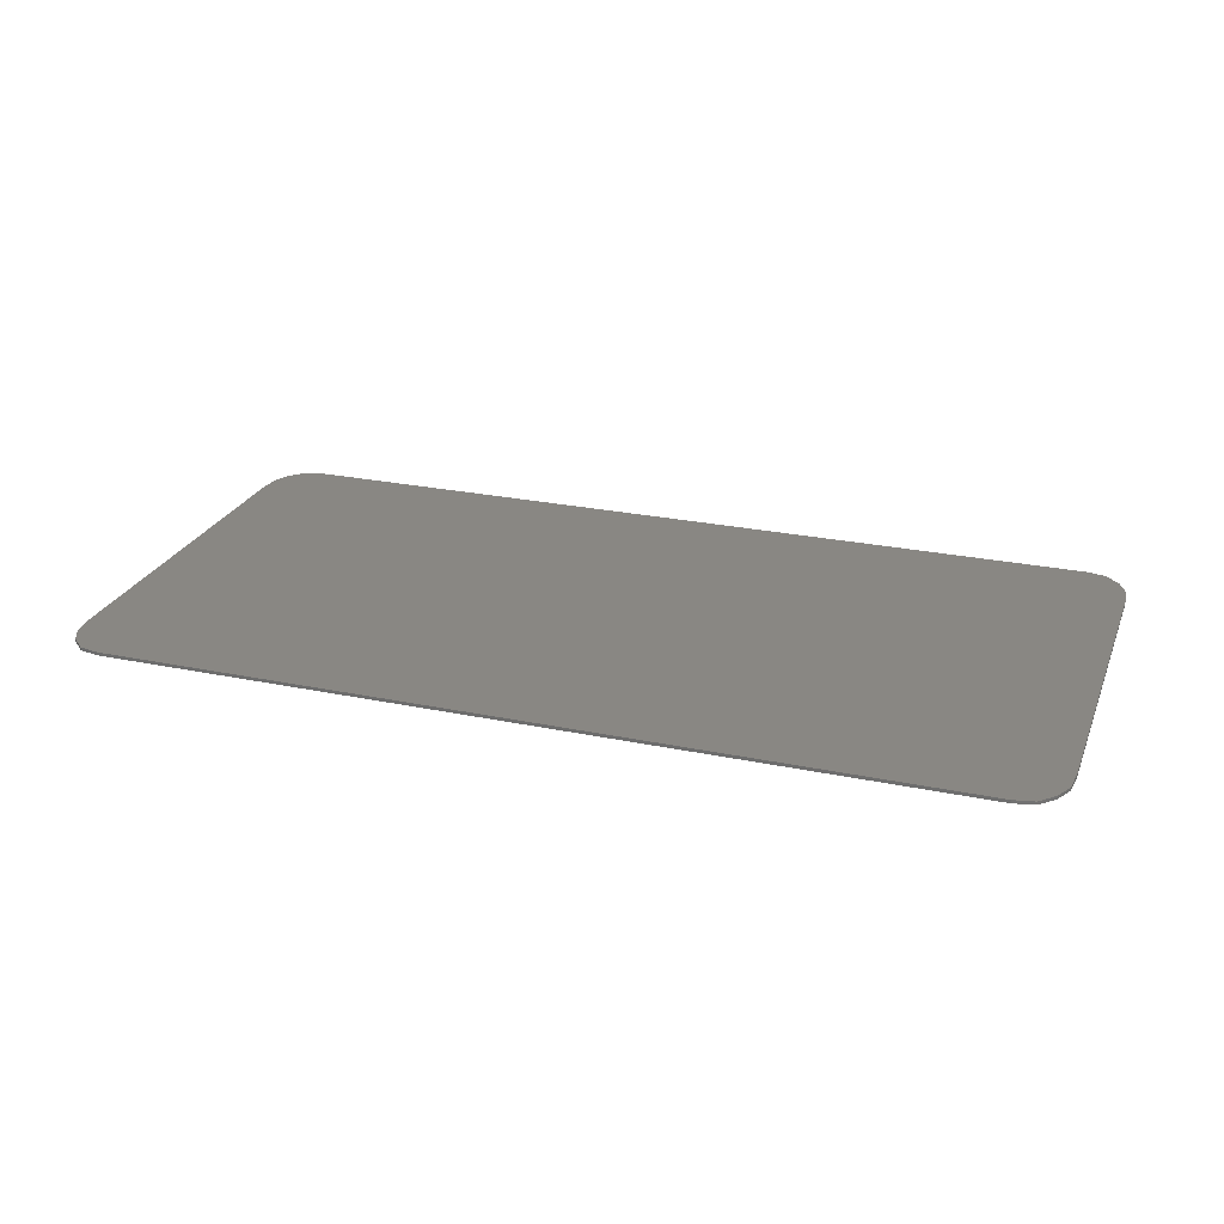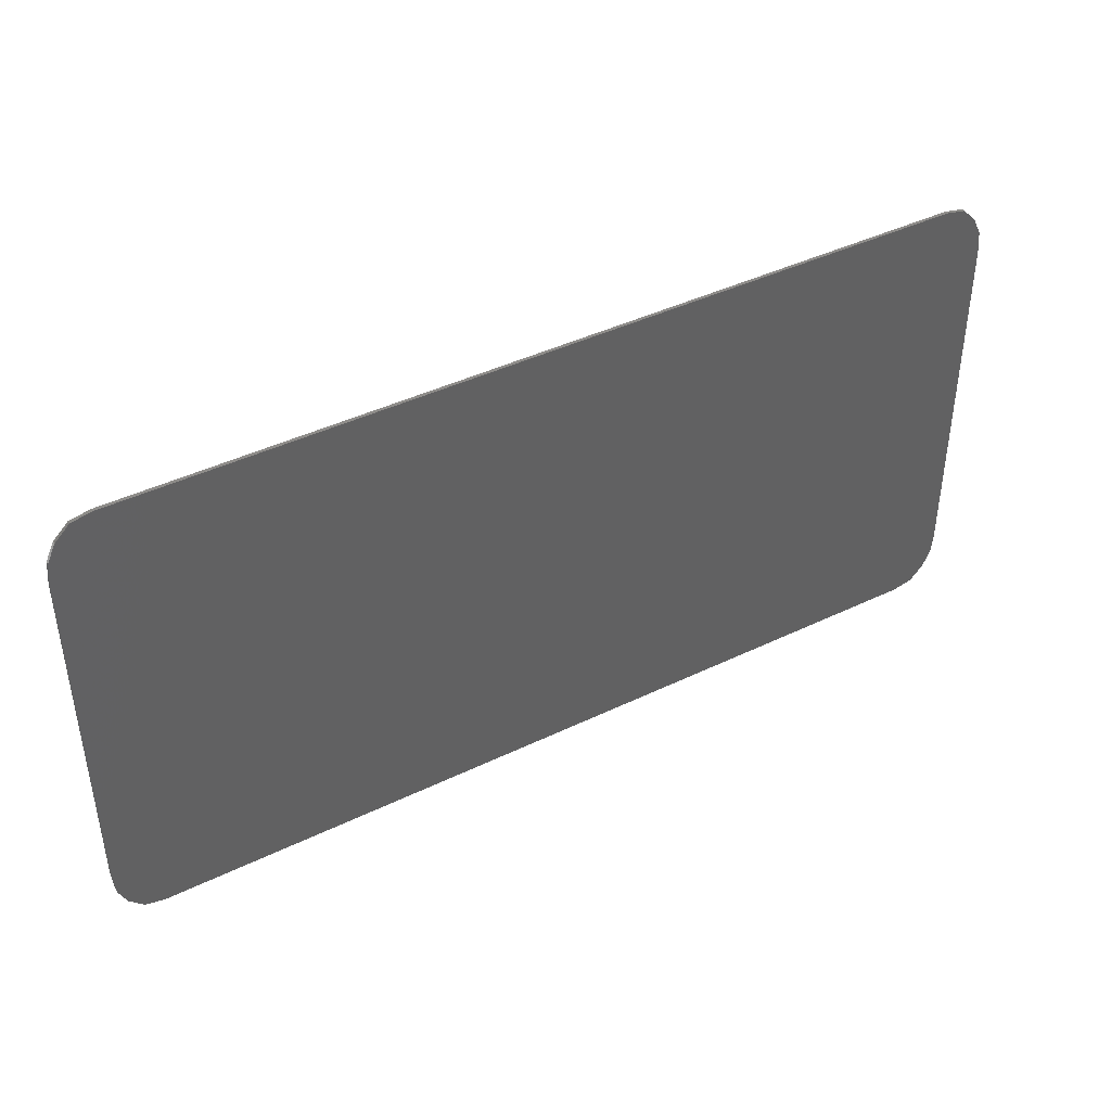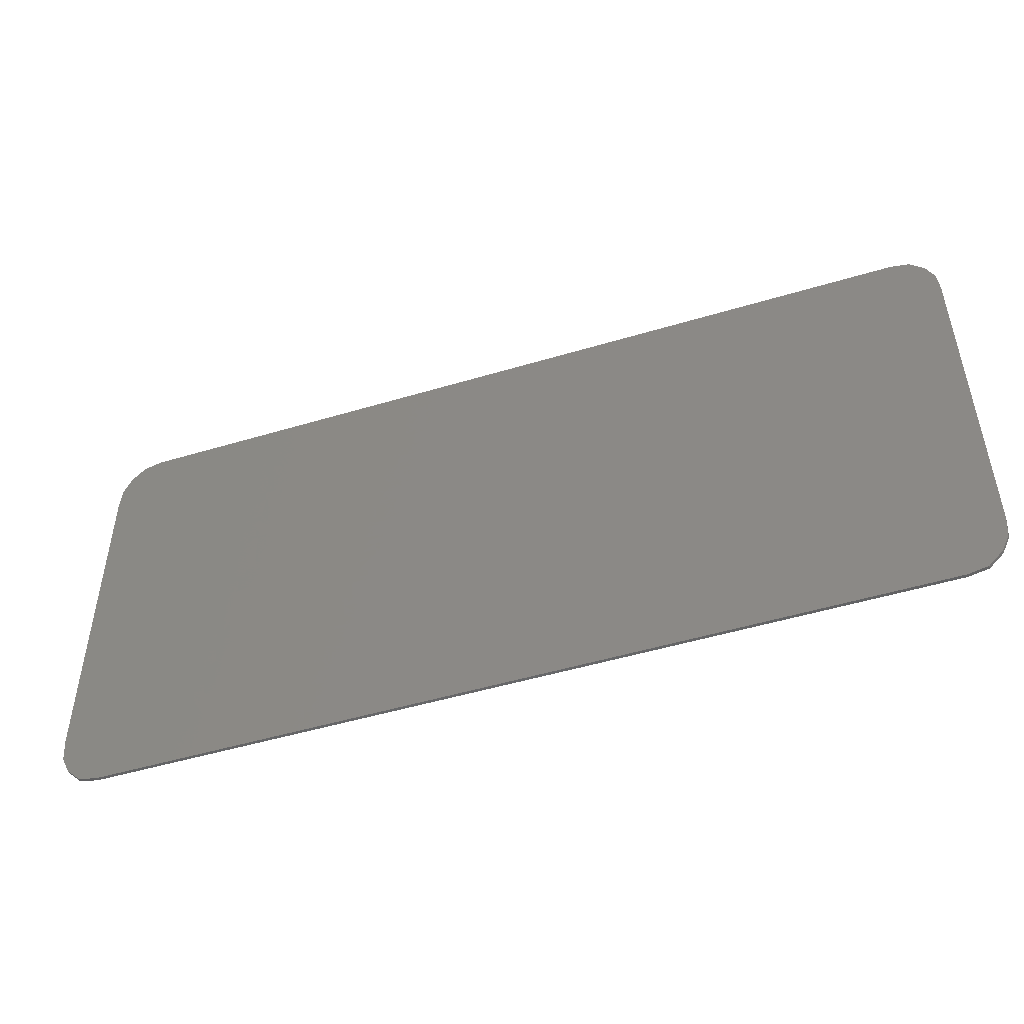
<metadata>
{"format":"stl","ext":"stl","renderer":"f3d","projection":"perspective","resolution":1024,"background":"white","views":[{"elev":25.1,"azim":18.7,"up":"+Y"},{"elev":42.0,"azim":149.8,"up":"+Z"},{"elev":-49.0,"azim":18.5,"up":"+Z"}]}
</metadata>
<code>
# stl→obj: 330 verts, 656 faces
v 14.08 0 -6.784
v 13.63 0 -7.232
v 13.02 0 -7.36
v 14.34 0 -6.24
v 14.4 0 -5.536
v 13.02 0 7.36
v 13.63 0 7.232
v 14.08 0 6.784
v 14.34 0 6.24
v 14.4 0 5.536
v -12.96 0 -7.36
v -13.57 0 -7.232
v -14.02 0 -6.784
v -14.27 0 -6.24
v -14.34 0 -5.536
v -14.34 0 5.536
v -14.02 0 6.784
v -13.57 0 7.232
v -12.96 0 7.36
v -14.27 0 6.24
v 10.24 -0.1 -0.5343
v 10.99 -0.1 -0.4278
v 10.24 -0.1 0.864
v 9.486 -0.1 -0.4278
v 8.847 -0.1 -0.1247
v 8.42 -0.1 0.3289
v 8.27 -0.1 0.864
v 8.42 -0.1 1.399
v 8.847 -0.1 1.853
v 9.486 -0.1 2.156
v 10.24 -0.1 2.262
v 10.99 -0.1 2.156
v 11.63 -0.1 1.853
v 12.06 -0.1 1.399
v 12.21 -0.1 0.864
v 12.06 -0.1 0.3289
v 11.63 -0.1 -0.1247
v 11.25 -0.1 -0.8652
v 10.24 -0.1 -1.008
v 9.231 -0.1 -0.8652
v 8.376 -0.1 -0.4595
v 7.603 -0.1 0.864
v 7.804 -0.1 1.58
v 7.971 -0.1 1.757
v 8.376 -0.1 2.188
v 8.96 -0.1 2.464
v 10.24 -0.1 2.736
v 11.25 -0.1 2.593
v 12.1 -0.1 2.188
v 12.68 -0.1 1.58
v 12.88 -0.1 0.864
v 12.68 -0.1 0.1478
v 12.1 -0.1 -0.4595
v -10.59 -0.1 -5.654
v -9.838 -0.1 -5.548
v -10.59 -0.1 -4.256
v -11.35 -0.1 -5.548
v -11.98 -0.1 -5.245
v -12.41 -0.1 -4.791
v -12.56 -0.1 -4.256
v -12.41 -0.1 -3.721
v -11.98 -0.1 -3.267
v -11.35 -0.1 -2.964
v -10.59 -0.1 -2.858
v -9.838 -0.1 -2.964
v -9.199 -0.1 -3.267
v -8.772 -0.1 -3.721
v -8.622 -0.1 -4.256
v -8.772 -0.1 -4.791
v -9.199 -0.1 -5.245
v -9.583 -0.1 -5.985
v -10.59 -0.1 -6.128
v -11.6 -0.1 -5.985
v -12.46 -0.1 -5.58
v -13.03 -0.1 -4.972
v -13.23 -0.1 -4.256
v -13.03 -0.1 -3.54
v -12.46 -0.1 -2.933
v -11.6 -0.1 -2.527
v -10.59 -0.1 -2.384
v -9.583 -0.1 -2.527
v -8.727 -0.1 -2.933
v -7.955 -0.1 -4.256
v -8.079 -0.1 -4.7
v -8.156 -0.1 -4.972
v -8.727 -0.1 -5.58
v 3.552 -0.1 -2.902
v 4.306 -0.1 -2.796
v 3.552 -0.1 -1.504
v 2.798 -0.1 -2.796
v 2.159 -0.1 -2.493
v 1.732 -0.1 -2.039
v 1.582 -0.1 -1.504
v 1.732 -0.1 -0.9689
v 2.159 -0.1 -0.5153
v 2.798 -0.1 -0.2122
v 3.552 -0.1 -0.1057
v 4.306 -0.1 -0.2122
v 4.945 -0.1 -0.5153
v 5.372 -0.1 -0.9689
v 5.522 -0.1 -1.504
v 5.372 -0.1 -2.039
v 4.945 -0.1 -2.493
v 4.561 -0.1 -3.233
v 3.552 -0.1 -3.472
v 2.543 -0.1 -3.233
v 1.688 -0.1 -2.828
v 1.345 -0.1 -2.464
v 1.116 -0.1 -2.22
v 0.9152 -0.1 -1.504
v 1.086 -0.1 -0.8954
v 1.283 -0.1 -0.6106
v 1.688 -0.1 -0.1805
v 2.543 -0.1 0.2252
v 4.561 -0.1 0.2252
v 5.417 -0.1 -0.1805
v 6.189 -0.1 -1.504
v 5.988 -0.1 -2.22
v 5.728 -0.1 -2.496
v 5.417 -0.1 -2.828
v -3.2 -0.1 -2.902
v -2.446 -0.1 -2.796
v -3.2 -0.1 -1.504
v -3.954 -0.1 -2.796
v -4.593 -0.1 -2.493
v -5.02 -0.1 -2.039
v -5.17 -0.1 -1.504
v -5.02 -0.1 -0.9689
v -4.593 -0.1 -0.5153
v -3.954 -0.1 -0.2122
v -3.2 -0.1 -0.1057
v -2.446 -0.1 -0.2122
v -1.807 -0.1 -0.5153
v -1.38 -0.1 -0.9689
v -1.23 -0.1 -1.504
v -1.38 -0.1 -2.039
v -1.807 -0.1 -2.493
v -2.191 -0.1 -3.233
v -3.2 -0.1 -3.44
v -4.404 -0.1 -3.144
v -5.064 -0.1 -2.828
v -5.636 -0.1 -2.22
v -5.837 -0.1 -1.504
v -5.636 -0.1 -0.7878
v -5.36 -0.1 -0.4948
v -5.064 -0.1 -0.1805
v -4.468 -0.1 0.1025
v -2.191 -0.1 0.2252
v -1.335 -0.1 -0.1805
v -0.5632 -0.1 -1.504
v -0.7639 -0.1 -2.22
v -0.9927 -0.1 -2.463
v -1.335 -0.1 -2.828
v -8.608 -0.1 3.744
v -8.704 -0.1 2.944
v -7.936 -0.1 1.824
v -8.224 -0.1 4.064
v -7.584 -0.1 3.968
v -7.616 -0.1 1.92
v -5.856 -0.1 3.424
v -6.848 -0.1 1.856
v -5.056 -0.1 3.008
v -6.016 -0.1 1.44
v -5.248 -0.1 1.28
v -5.056 -0.1 1.92
v -5.504 -0.1 1.12
v -1.312 -0.1 6.368
v -0.544 -0.1 5.184
v -0.32 -0.1 5.536
v -0.992 -0.1 6.784
v -0.48 -0.1 6.976
v 0.256 -0.1 6.944
v 0.256 -0.1 5.632
v 5.536 -0.1 6.912
v 5.088 -0.1 5.536
v 6.016 -0.1 6.624
v 6.304 -0.1 6.176
v 5.344 -0.1 5.344
v 6.336 -0.1 5.472
v 5.44 -0.1 4.992
v 10.91 -0.1 5.44
v 6.33 -0.1 5.185
v 10.88 -0.1 5.12
v 11.26 -0.1 5.28
v 11.36 -0.1 4.384
v 10.94 -0.1 4.48
v 11.04 -0.1 4.096
v 6.315 -0.1 4.48
v 6.31 -0.1 4.224
v 5.438 -0.1 4.608
v -0.5458 -0.1 4.544
v -0.5464 -0.1 4.352
v 5.437 -0.1 4.352
v 5.436 -0.1 4.064
v -0.5471 -0.1 4.096
v -0.5498 -0.1 3.168
v 5.431 -0.1 3.04
v 5.43 -0.1 2.784
v -0.5505 -0.1 2.912
v -0.5515 -0.1 2.56
v 5.429 -0.1 2.528
v 5.427 -0.1 2.08
v -0.5529 -0.1 2.08
v -0.5537 -0.1 1.792
v 5.426 -0.1 1.824
v 5.418 -0.1 0.224
v -1.334 -0.1 0.224
v 6.279 -0.1 2.784
v 6.273 -0.1 2.496
v 8.204 -0.1 2.005
v 6.263 -0.1 2.016
v 6.257 -0.1 1.728
v 7.597 -0.1 0.5118
v 6.231 -0.1 0.5122
v 6.227 -0.1 0.2876
v 7.592 -0.1 0.2558
v 7.579 -0.1 -0.4799
v 6.21 -0.1 -0.512
v 6.205 -0.1 -0.7359
v 7.574 -0.1 -0.7364
v 7.542 -0.1 -2.496
v 7.547 -0.1 -2.24
v 10.72 -0.1 -2.432
v 10.88 -0.1 -2.208
v 8.379 -0.1 -2.208
v 8.379 -0.1 -2.464
v 11.1 -0.1 -2.368
v 10.88 -0.1 -2.624
v 11.14 -0.1 -3.232
v 10.88 -0.1 -3.136
v 10.94 -0.1 -3.488
v 10.69 -0.1 -3.2
v 8.381 -0.1 -3.488
v 8.38 -0.1 -3.2
v 7.525 -0.1 -3.456
v 7.529 -0.1 -3.233
v -0.5606 -0.1 -0.608
v -0.5615 -0.1 -0.928
v 5.42 -0.1 0.5439
v -0.5572 -0.1 0.576
v -0.5582 -0.1 0.256
v -1.319 -0.1 4.512
v -10.18 -0.1 4.576
v -10.4 -0.1 4.352
v -1.319 -0.1 4.288
v -10.4 -0.1 5.408
v -10.18 -0.1 5.184
v -1.316 -0.1 5.376
v -1.316 -0.1 5.184
v 8.384 -0.1 -5.12
v 8.384 -0.1 -5.056
v 14.4 -0.1 -5.536
v -5.696 -0.1 -4.992
v -5.792 -0.1 -4.736
v -6.048 -0.1 -4.576
v -6.432 -0.1 -4.544
v -6.688 -0.1 -4.64
v -6.848 -0.1 -4.736
v -6.944 -0.1 -4.96
v -7.008 -0.1 -5.28
v -6.944 -0.1 -5.568
v -5.888 -0.1 -5.6
v -5.728 -0.1 -5.344
v 10.94 -0.1 -5.984
v 10.78 -0.1 -5.696
v 11.17 -0.1 -5.76
v 10.98 -0.1 -5.376
v 11.23 -0.1 -5.28
v 11.01 -0.1 -4.928
v 10.72 -0.1 -5.088
v 10.59 -0.1 -4.768
v 10.43 -0.1 -5.056
v 8.383 -0.1 -4.768
v 7.501 -0.1 -4.768
v 7.497 -0.1 -4.992
v 7.488 -0.1 -5.472
v -7.952 -0.1 -3.136
v -7.953 -0.1 -3.424
v -7.95 -0.1 -2.496
v -5.376 -0.1 -2.496
v -7.949 -0.1 -2.208
v -7.943 -0.1 -0.48
v -7.944 -0.1 -0.768
v -1.333 -0.1 0.4798
v -7.94 -0.1 0.48
v -7.941 -0.1 0.16
v -8.714 -0.1 0.4799
v -10.4 -0.1 0.48
v -10.62 -0.1 0.352
v -10.3 -0.1 0.16
v -8.715 -0.1 0.1919
v -10.66 -0.1 -0.608
v -10.34 -0.1 -0.48
v -10.53 -0.1 -0.768
v -8.718 -0.1 -0.4801
v -8.719 -0.1 -0.7361
v -10.66 -0.1 2.144
v -10.5 -0.1 2.016
v -8.708 -0.1 1.984
v -10.34 -0.1 2.208
v -8.705 -0.1 2.24
v -10.62 -0.1 2.912
v -10.37 -0.1 2.656
v -8.705 -0.1 2.688
v -1.325 -0.1 2.624
v -1.325 -0.1 2.88
v -5.056 -0.1 2.88
v -5.056 -0.1 2.624
v -1.328 -0.1 1.856
v -1.327 -0.1 2.112
v -5.056 -0.1 2.144
v 13.02 -0.1 -7.36
v 13.63 -0.1 -7.232
v 14.08 -0.1 -6.784
v 14.34 -0.1 -6.24
v 14.08 -0.1 6.784
v 13.63 -0.1 7.232
v 13.02 -0.1 7.36
v 14.34 -0.1 6.24
v 14.4 -0.1 5.536
v -14.02 -0.1 -6.784
v -13.57 -0.1 -7.232
v -12.96 -0.1 -7.36
v -14.27 -0.1 -6.24
v -14.34 -0.1 -5.536
v -14.34 -0.1 5.536
v -12.96 -0.1 7.36
v -13.57 -0.1 7.232
v -14.02 -0.1 6.784
v -14.27 -0.1 6.24
f 1 2 3
f 3 4 1
f 5 4 3
f 3 6 5
f 6 7 8
f 8 9 6
f 6 9 10
f 10 5 6
f 11 12 13
f 13 14 11
f 11 14 15
f 15 16 11
f 17 18 19
f 19 20 17
f 16 20 19
f 19 6 16
f 6 3 11
f 11 16 6
f 21 22 23
f 23 24 21
f 25 24 23
f 23 26 25
f 27 26 23
f 23 28 27
f 29 28 23
f 23 30 29
f 31 30 23
f 23 32 31
f 33 32 23
f 23 34 33
f 35 34 23
f 23 36 35
f 37 36 23
f 23 22 37
f 38 22 21
f 21 39 38
f 39 21 24
f 24 40 39
f 40 24 25
f 25 41 40
f 25 26 41
f 41 26 27
f 27 42 41
f 42 27 28
f 28 43 42
f 43 28 29
f 29 44 43
f 45 29 30
f 30 46 45
f 46 30 31
f 31 47 46
f 47 31 32
f 32 48 47
f 48 32 33
f 33 49 48
f 49 33 34
f 34 50 49
f 50 34 35
f 35 51 50
f 51 35 36
f 36 52 51
f 52 36 37
f 37 53 52
f 53 37 22
f 22 38 53
f 54 55 56
f 56 57 54
f 58 57 56
f 56 59 58
f 60 59 56
f 56 61 60
f 62 61 56
f 56 63 62
f 64 63 56
f 56 65 64
f 66 65 56
f 56 67 66
f 68 67 56
f 56 69 68
f 70 69 56
f 56 55 70
f 71 55 54
f 54 72 71
f 72 54 57
f 57 73 72
f 73 57 58
f 58 74 73
f 74 58 59
f 59 75 74
f 75 59 60
f 60 76 75
f 76 60 61
f 61 77 76
f 77 61 62
f 62 78 77
f 78 62 63
f 63 79 78
f 79 63 64
f 64 80 79
f 80 64 65
f 65 81 80
f 81 65 66
f 66 82 81
f 82 66 67
f 82 67 68
f 68 83 82
f 83 68 69
f 69 84 83
f 85 69 70
f 70 86 85
f 86 70 55
f 55 71 86
f 87 88 89
f 89 90 87
f 91 90 89
f 89 92 91
f 93 92 89
f 89 94 93
f 95 94 89
f 89 96 95
f 97 96 89
f 89 98 97
f 99 98 89
f 89 100 99
f 101 100 89
f 89 102 101
f 103 102 89
f 89 88 103
f 104 88 87
f 87 105 104
f 105 87 90
f 90 106 105
f 106 90 91
f 91 107 106
f 107 91 92
f 92 108 107
f 109 92 93
f 93 110 109
f 110 93 94
f 94 111 110
f 111 94 95
f 95 112 111
f 113 95 96
f 96 114 113
f 114 96 97
f 97 115 114
f 115 97 98
f 115 98 99
f 99 116 115
f 116 99 100
f 100 117 116
f 117 100 101
f 117 101 102
f 102 118 117
f 118 102 103
f 103 119 118
f 120 103 88
f 88 104 120
f 121 122 123
f 123 124 121
f 125 124 123
f 123 126 125
f 127 126 123
f 123 128 127
f 129 128 123
f 123 130 129
f 131 130 123
f 123 132 131
f 133 132 123
f 123 134 133
f 135 134 123
f 123 136 135
f 137 136 123
f 123 122 137
f 138 122 121
f 121 139 138
f 139 121 124
f 124 140 139
f 140 124 125
f 125 141 140
f 142 126 127
f 127 143 142
f 143 127 128
f 128 144 143
f 144 128 129
f 129 145 144
f 129 130 146
f 146 145 129
f 147 130 131
f 131 148 147
f 148 131 132
f 148 132 133
f 133 149 148
f 149 133 134
f 134 150 149
f 150 134 135
f 150 135 136
f 136 151 150
f 151 136 137
f 137 152 151
f 153 137 122
f 122 138 153
f 154 155 156
f 156 157 154
f 158 157 156
f 156 159 158
f 160 158 159
f 159 161 160
f 162 160 161
f 161 163 162
f 164 165 163
f 163 166 164
f 167 168 169
f 169 170 167
f 171 170 169
f 169 172 171
f 172 169 173
f 173 174 172
f 174 173 175
f 175 176 174
f 177 176 175
f 175 178 177
f 179 177 178
f 178 180 179
f 181 179 182
f 182 183 181
f 184 181 183
f 183 185 184
f 185 183 186
f 186 187 185
f 187 186 188
f 188 189 187
f 190 191 192
f 192 193 190
f 194 195 196
f 196 197 194
f 198 199 200
f 200 201 198
f 202 203 204
f 204 205 202
f 116 182 179
f 179 206 116
f 182 116 188
f 188 116 189
f 179 180 190
f 179 190 193
f 179 193 194
f 179 194 197
f 179 197 198
f 179 198 201
f 179 201 202
f 179 202 205
f 149 191 168
f 168 207 149
f 191 149 192
f 192 149 195
f 195 149 196
f 196 149 199
f 199 149 200
f 200 149 203
f 203 149 204
f 47 208 209
f 209 46 47
f 210 211 212
f 212 44 210
f 213 214 215
f 215 216 213
f 217 218 219
f 219 220 217
f 221 222 118
f 118 119 221
f 223 224 225
f 225 226 223
f 227 224 223
f 223 228 227
f 229 227 228
f 228 230 229
f 231 229 230
f 230 232 231
f 233 231 232
f 232 234 233
f 235 236 104
f 104 105 235
f 106 138 139
f 139 105 106
f 109 151 152
f 152 108 109
f 237 238 111
f 111 112 237
f 239 240 241
f 241 114 239
f 239 114 115
f 239 115 206
f 242 243 244
f 244 245 242
f 246 244 243
f 243 247 246
f 248 246 247
f 247 249 248
f 168 167 248
f 168 248 249
f 168 249 242
f 168 242 245
f 42 213 250
f 250 251 42
f 250 213 216
f 250 216 217
f 250 217 220
f 250 220 222
f 250 222 221
f 250 221 236
f 250 236 235
f 225 41 42
f 226 225 42
f 234 226 42
f 233 234 42
f 29 45 210
f 29 210 44
f 119 103 120
f 214 116 215
f 215 116 218
f 218 116 219
f 219 116 117
f 212 116 214
f 179 205 239
f 179 239 206
f 211 116 212
f 209 116 211
f 189 116 208
f 208 116 209
f 95 113 112
f 152 137 153
f 238 149 150
f 237 149 238
f 241 149 237
f 204 149 240
f 240 149 241
f 191 190 180
f 180 168 191
f 169 168 180
f 180 173 169
f 175 173 180
f 180 178 175
f 194 193 192
f 192 195 194
f 197 196 199
f 199 198 197
f 202 201 200
f 200 203 202
f 205 204 240
f 240 239 205
f 206 115 116
f 114 241 113
f 112 113 241
f 241 237 112
f 111 238 150
f 150 110 111
f 109 110 150
f 150 151 109
f 117 118 222
f 222 220 117
f 220 219 117
f 215 218 217
f 217 216 215
f 212 214 213
f 213 42 212
f 43 212 42
f 44 212 43
f 187 189 208
f 208 47 187
f 48 187 47
f 187 48 49
f 49 185 187
f 40 41 225
f 39 40 225
f 225 224 39
f 38 39 224
f 224 227 38
f 53 38 227
f 227 252 53
f 120 104 236
f 236 221 120
f 221 119 120
f 223 226 234
f 234 228 223
f 228 234 232
f 232 230 228
f 92 109 108
f 209 211 45
f 45 46 209
f 45 211 210
f 108 152 153
f 153 107 108
f 106 107 153
f 153 138 106
f 253 254 255
f 255 256 253
f 253 256 257
f 257 258 253
f 253 258 259
f 259 260 253
f 253 260 261
f 261 262 253
f 253 262 263
f 261 86 71
f 71 262 261
f 262 71 264
f 264 265 262
f 265 264 266
f 266 267 265
f 267 266 268
f 268 269 267
f 270 267 269
f 269 271 270
f 272 270 271
f 271 273 272
f 272 273 251
f 274 254 253
f 253 275 274
f 250 235 274
f 250 274 275
f 250 275 276
f 251 273 42
f 273 233 42
f 272 251 250
f 250 265 272
f 270 272 265
f 265 267 270
f 265 250 276
f 262 265 276
f 276 263 262
f 253 263 276
f 276 275 253
f 235 105 274
f 274 105 139
f 139 254 274
f 277 278 139
f 139 140 277
f 279 280 142
f 142 281 279
f 282 283 144
f 144 145 282
f 284 285 286
f 286 147 284
f 284 148 207
f 284 147 148
f 287 288 289
f 289 290 287
f 287 290 291
f 290 289 292
f 292 293 290
f 293 292 294
f 294 295 293
f 295 294 296
f 297 298 299
f 299 300 297
f 301 300 299
f 302 297 300
f 300 303 302
f 155 302 303
f 303 304 155
f 84 85 259
f 259 258 84
f 305 306 307
f 307 308 305
f 309 310 311
f 311 165 309
f 168 310 309
f 168 309 284
f 168 284 207
f 168 305 310
f 168 245 306
f 168 306 305
f 165 311 163
f 311 308 163
f 308 307 163
f 307 162 163
f 156 155 304
f 304 301 156
f 156 301 299
f 299 287 156
f 156 287 291
f 156 291 295
f 156 295 296
f 156 296 82
f 82 285 156
f 285 82 286
f 286 82 282
f 282 82 283
f 283 82 281
f 281 82 279
f 279 82 277
f 277 82 278
f 278 82 83
f 84 69 85
f 260 259 85
f 85 86 260
f 261 260 86
f 280 279 277
f 277 141 280
f 140 141 277
f 130 147 146
f 146 147 286
f 286 282 146
f 146 282 145
f 311 310 305
f 305 308 311
f 242 249 247
f 247 243 242
f 301 304 303
f 303 300 301
f 291 290 293
f 293 295 291
f 312 313 314
f 314 315 312
f 312 315 252
f 252 266 312
f 316 317 318
f 318 319 316
f 320 319 318
f 318 252 320
f 321 322 323
f 323 324 321
f 325 324 323
f 323 326 325
f 327 328 329
f 329 330 327
f 327 330 326
f 326 246 327
f 323 312 264
f 264 71 323
f 71 72 323
f 72 73 323
f 73 74 323
f 74 75 323
f 323 75 76
f 323 76 326
f 77 326 76
f 81 82 296
f 296 294 81
f 81 294 80
f 79 80 294
f 294 292 79
f 78 79 292
f 292 289 78
f 78 289 326
f 326 77 78
f 289 297 326
f 298 297 289
f 289 288 298
f 299 298 288
f 288 287 299
f 302 326 297
f 326 302 244
f 244 246 326
f 167 327 246
f 246 248 167
f 170 327 167
f 171 327 170
f 172 174 318
f 318 171 172
f 318 327 171
f 318 174 176
f 318 176 177
f 318 177 179
f 179 181 318
f 318 181 184
f 318 184 185
f 185 49 318
f 318 49 50
f 318 50 51
f 252 318 51
f 252 51 52
f 252 52 53
f 252 227 229
f 229 268 252
f 252 268 266
f 312 266 264
f 269 268 229
f 229 231 269
f 271 269 231
f 231 233 271
f 271 233 273
f 183 182 188
f 188 186 183
f 139 255 254
f 255 139 278
f 278 256 255
f 256 278 83
f 83 257 256
f 258 257 83
f 83 84 258
f 143 144 283
f 283 281 143
f 142 143 281
f 284 166 285
f 285 166 163
f 163 161 285
f 285 161 159
f 159 156 285
f 309 165 164
f 164 284 309
f 284 164 166
f 162 307 306
f 306 245 162
f 245 160 162
f 245 158 160
f 245 157 158
f 245 244 157
f 154 157 244
f 244 302 154
f 154 302 155
f 207 148 149
f 329 17 20
f 20 330 329
f 328 18 17
f 17 329 328
f 327 19 18
f 18 328 327
f 318 6 19
f 19 327 318
f 317 7 6
f 6 318 317
f 316 8 7
f 7 317 316
f 319 9 8
f 8 316 319
f 320 10 9
f 9 319 320
f 252 5 10
f 10 320 252
f 315 4 5
f 5 252 315
f 314 1 4
f 4 315 314
f 313 2 1
f 1 314 313
f 312 3 2
f 2 313 312
f 323 11 3
f 3 312 323
f 322 12 11
f 11 323 322
f 321 13 12
f 12 322 321
f 324 14 13
f 13 321 324
f 325 15 14
f 14 324 325
f 326 16 15
f 15 325 326
f 330 20 16
f 16 326 330
f 125 126 280
f 280 141 125
f 142 280 126

</code>
